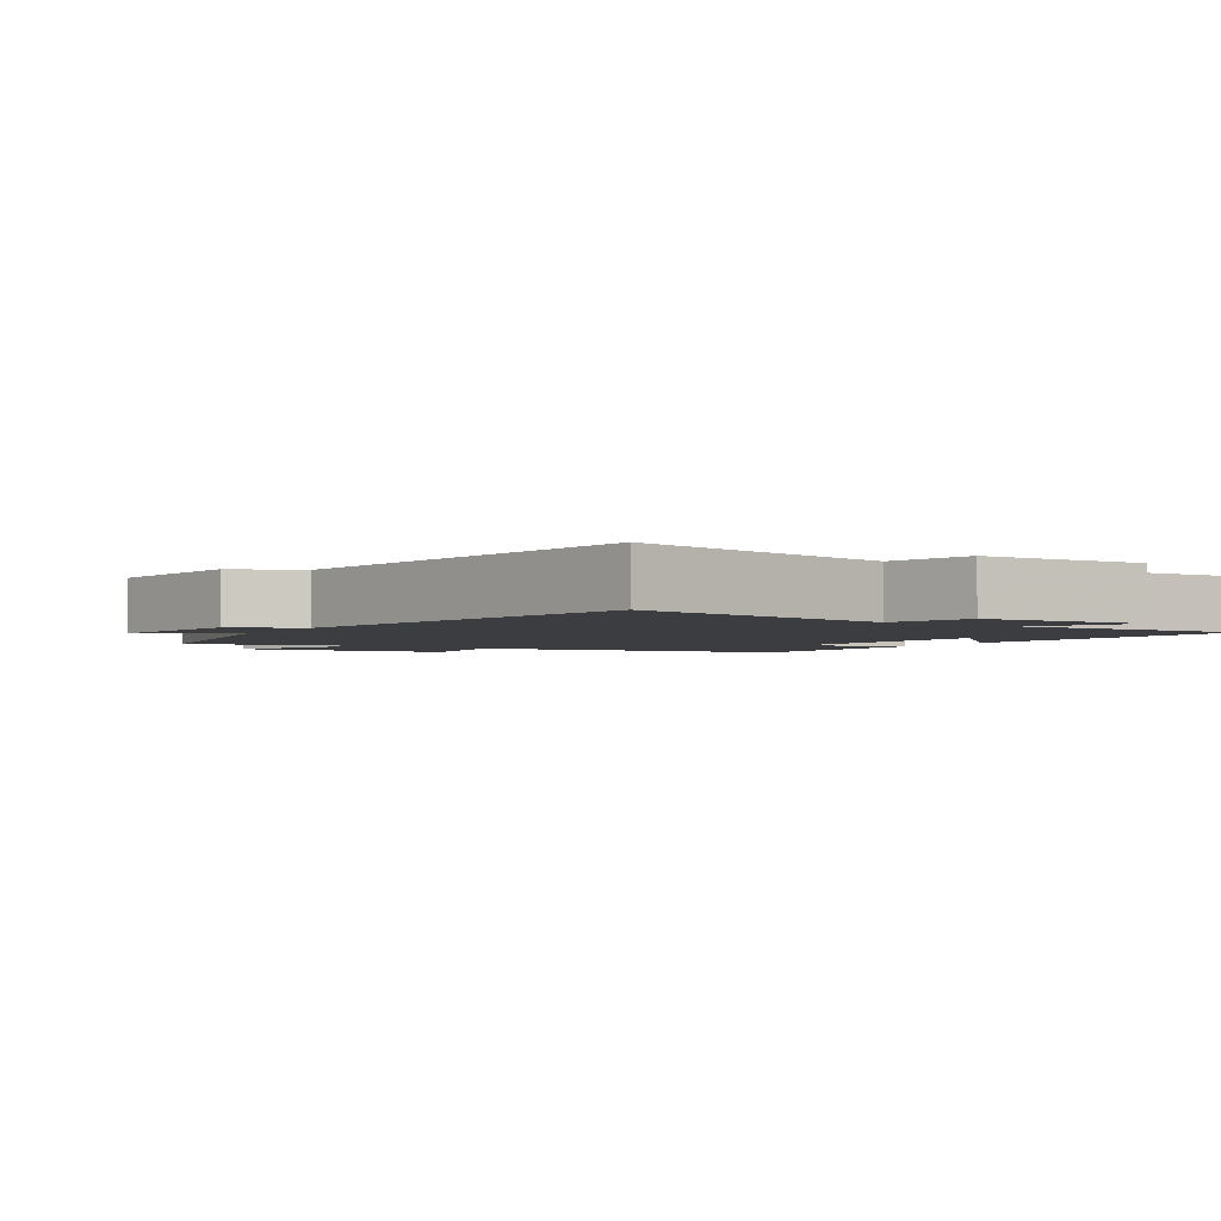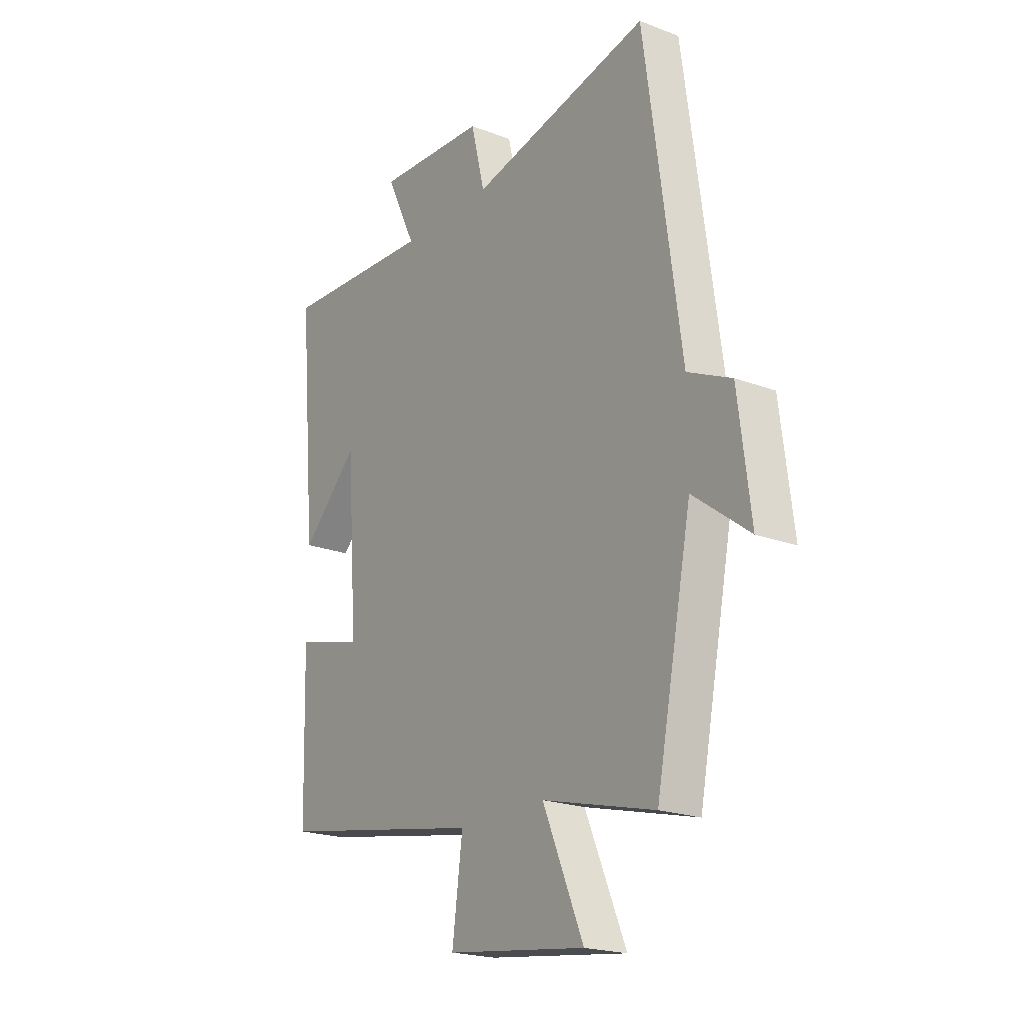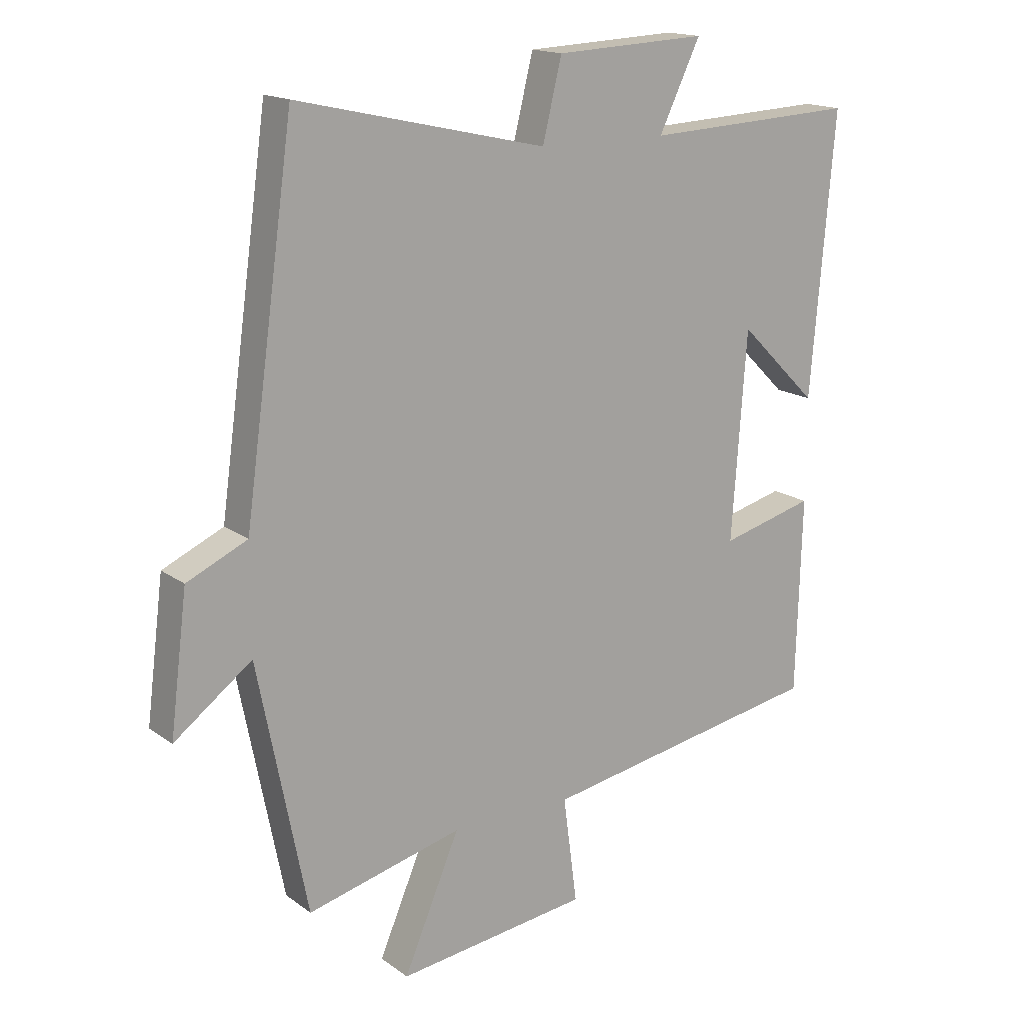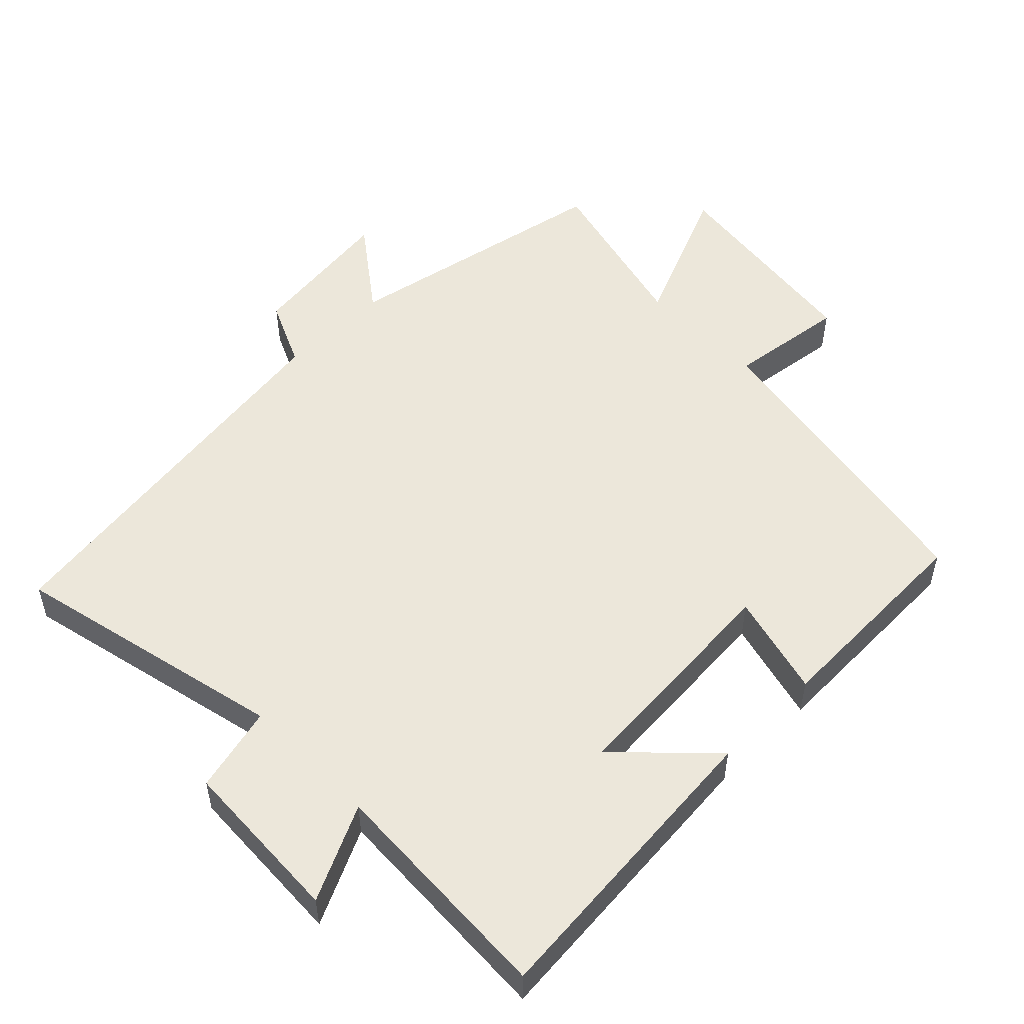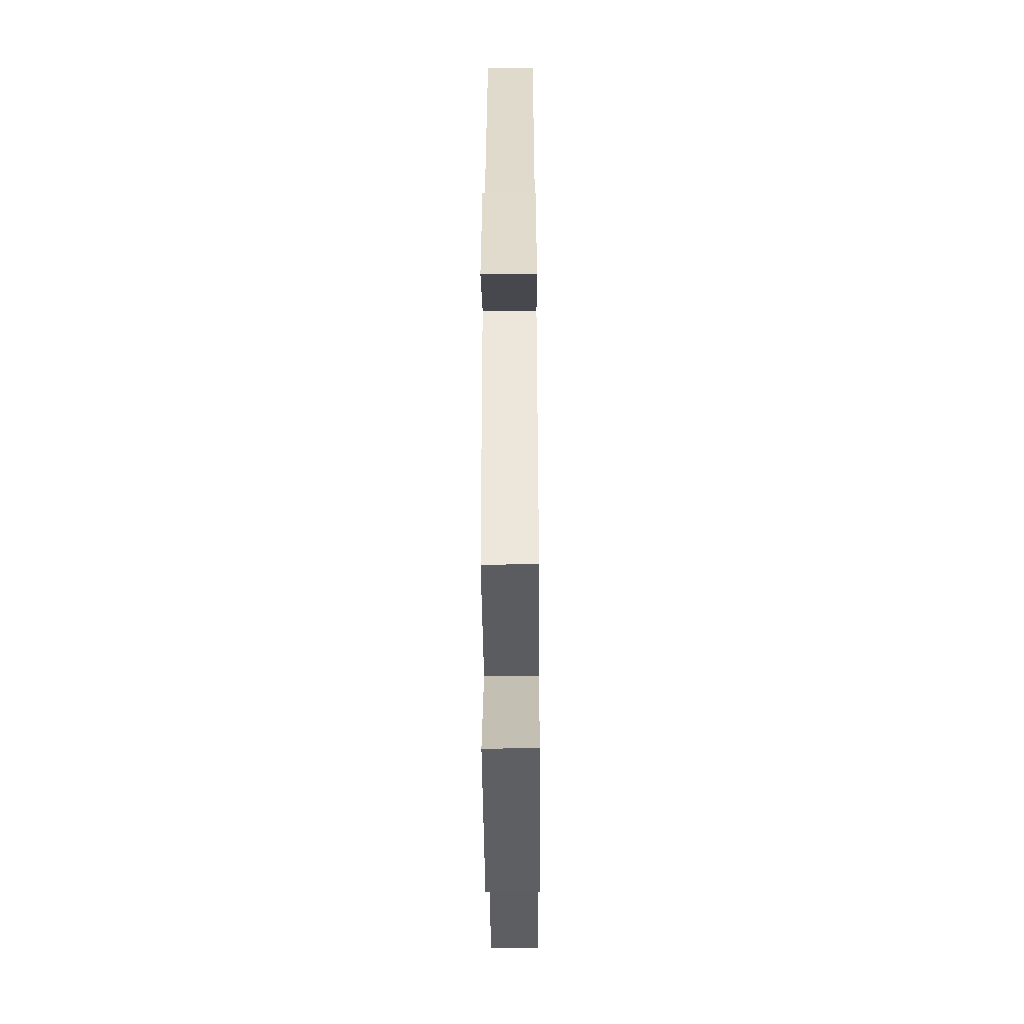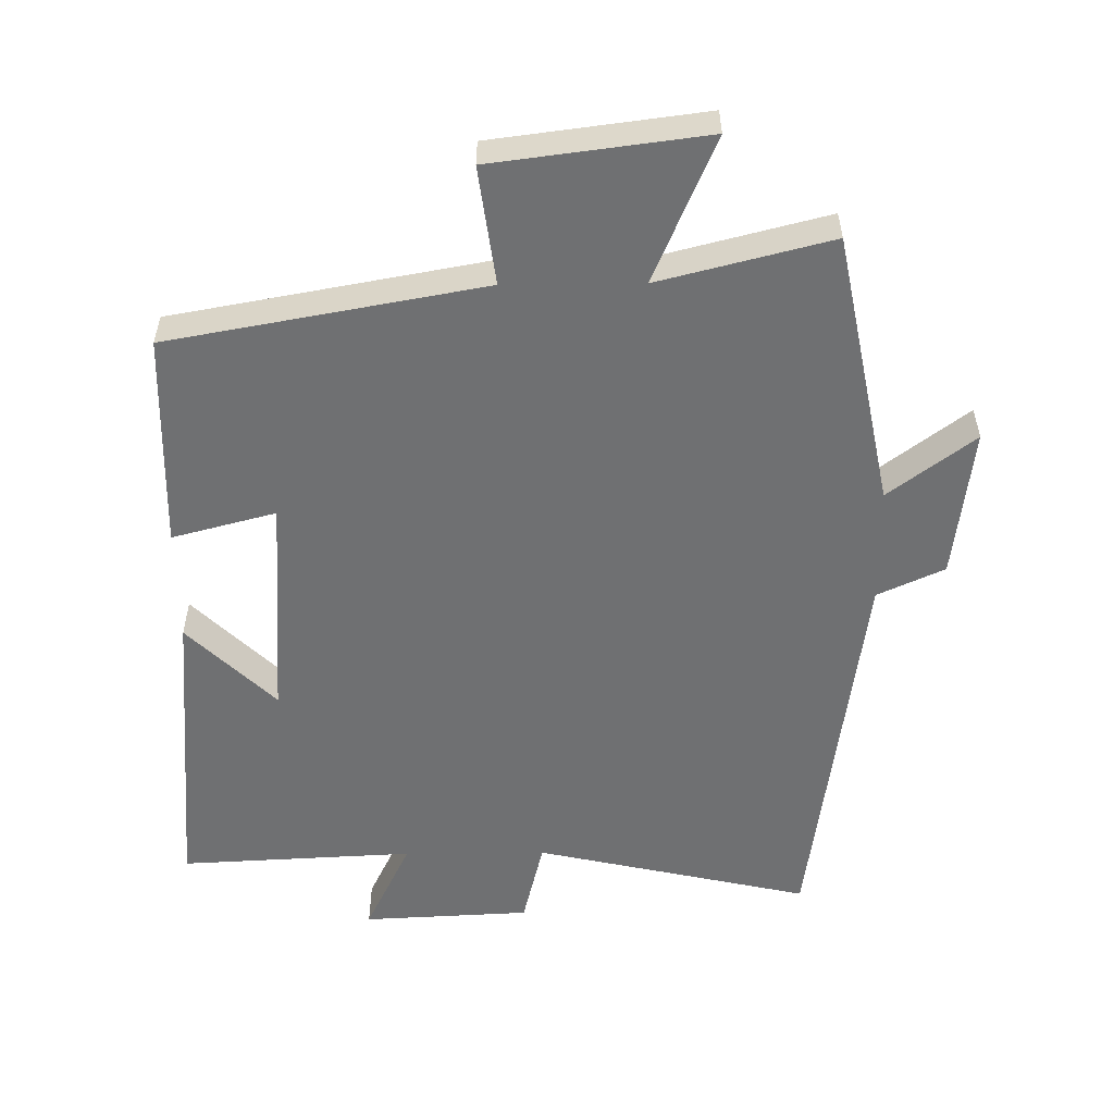
<metadata>
{"format":"obj","ext":"obj","renderer":"f3d","projection":"perspective","resolution":1024,"background":"white","views":[{"elev":-2.8,"azim":-32.5,"up":"+Y"},{"elev":-20.8,"azim":-124.4,"up":"+Z"},{"elev":16.3,"azim":-34.9,"up":"+Z"},{"elev":52.5,"azim":45.4,"up":"+Y"},{"elev":-48.9,"azim":-89.6,"up":"+Z"},{"elev":-54.8,"azim":-179.4,"up":"+Y"}]}
</metadata>
<code>
v -0.42 0.07 -0.564
v -0.5 0.07 -0.162
v -0.626 0.07 -0.257
v -0.598 0.07 -0.035
v -0.5 0.07 0.01
v -0.419 0.07 0.591
v -0.015 0.07 0.5
v 0.016 0.07 0.627
v 0.262 0.07 0.639
v 0.195 0.07 0.5
v 0.539 0.07 0.517
v 0.5 0.07 0.067
v 0.372 0.07 0.193
v 0.348 0.07 -0.141
v 0.5 0.07 -0.101
v 0.491 0.07 -0.417
v 0.03 0.07 -0.5
v 0.053 0.07 -0.673
v -0.259 0.07 -0.713
v -0.168 0.07 -0.5
v -0.42 0 -0.564
v -0.5 0 -0.162
v -0.626 0 -0.257
v -0.598 0 -0.035
v -0.5 0 0.01
v -0.419 0 0.591
v -0.015 0 0.5
v 0.016 0 0.627
v 0.262 0 0.639
v 0.195 0 0.5
v 0.539 0 0.517
v 0.5 0 0.067
v 0.372 0 0.193
v 0.348 0 -0.141
v 0.5 0 -0.101
v 0.491 0 -0.417
v 0.03 0 -0.5
v 0.053 0 -0.673
v -0.259 0 -0.713
v -0.168 0 -0.5
f 17 18 19 20
f 15 16 17 20
f 14 15 20 1
f 13 14 1 2
f 10 11 12 13
f 10 13 2
f 7 8 9 10
f 7 10 2 3
f 5 6 7
f 5 7 3
f 3 4 5
f 40 39 38 37
f 40 37 36 35
f 21 40 35 34
f 22 21 34 33
f 33 32 31 30
f 22 33 30
f 30 29 28 27
f 23 22 30 27
f 27 26 25
f 23 27 25
f 25 24 23
f 1 21 22 2
f 2 22 23 3
f 3 23 24 4
f 4 24 25 5
f 5 25 26 6
f 6 26 27 7
f 7 27 28 8
f 8 28 29 9
f 9 29 30 10
f 10 30 31 11
f 11 31 32 12
f 12 32 33 13
f 13 33 34 14
f 14 34 35 15
f 15 35 36 16
f 16 36 37 17
f 17 37 38 18
f 18 38 39 19
f 19 39 40 20
f 20 40 21 1

</code>
